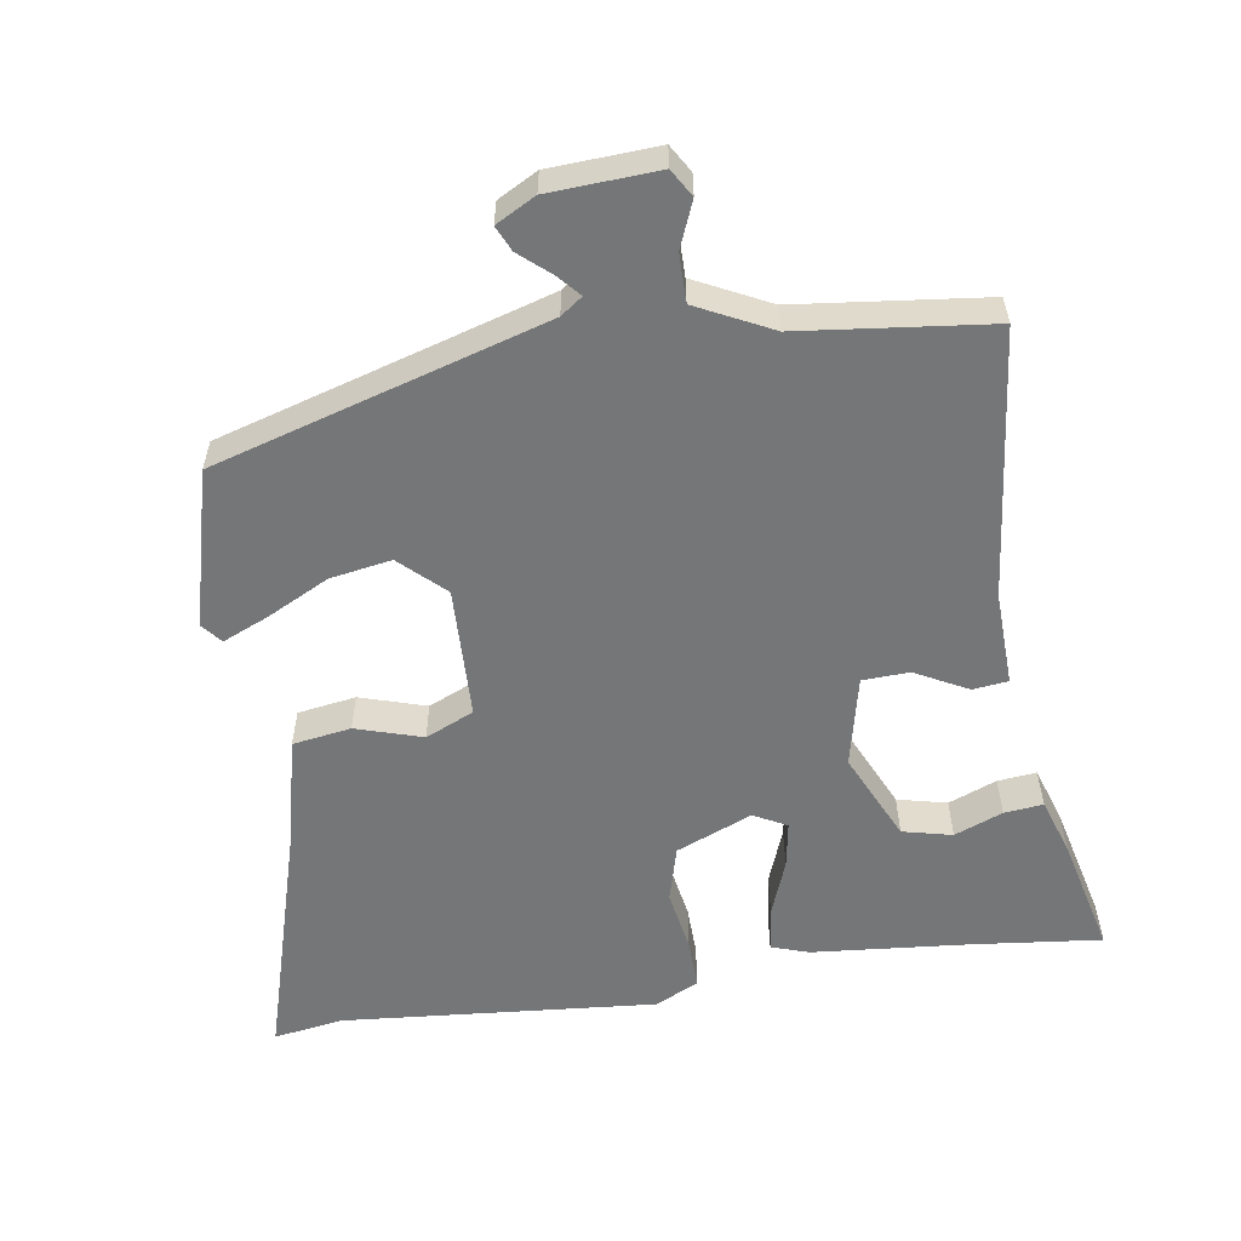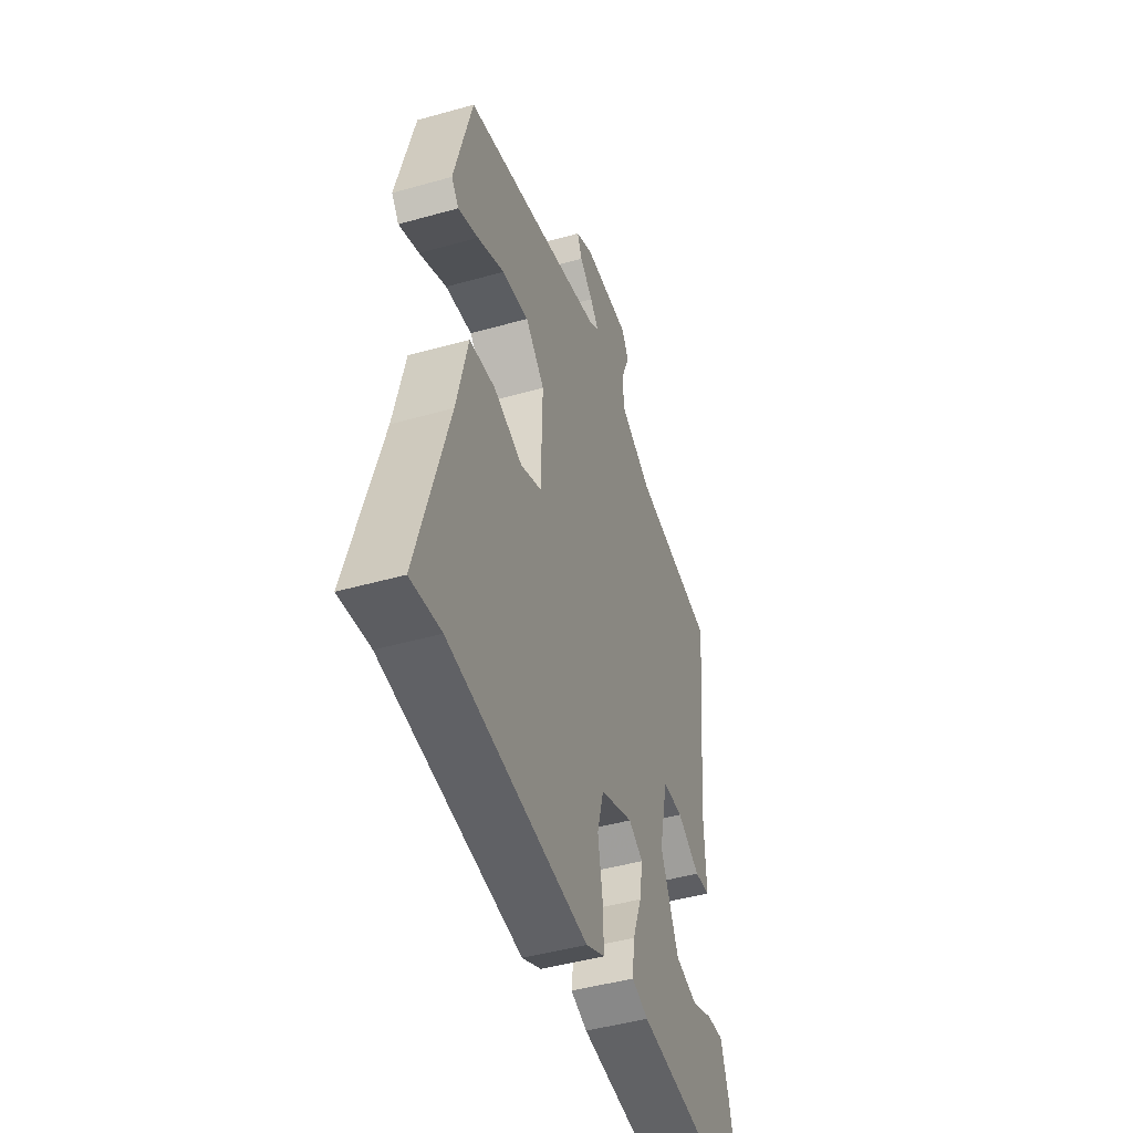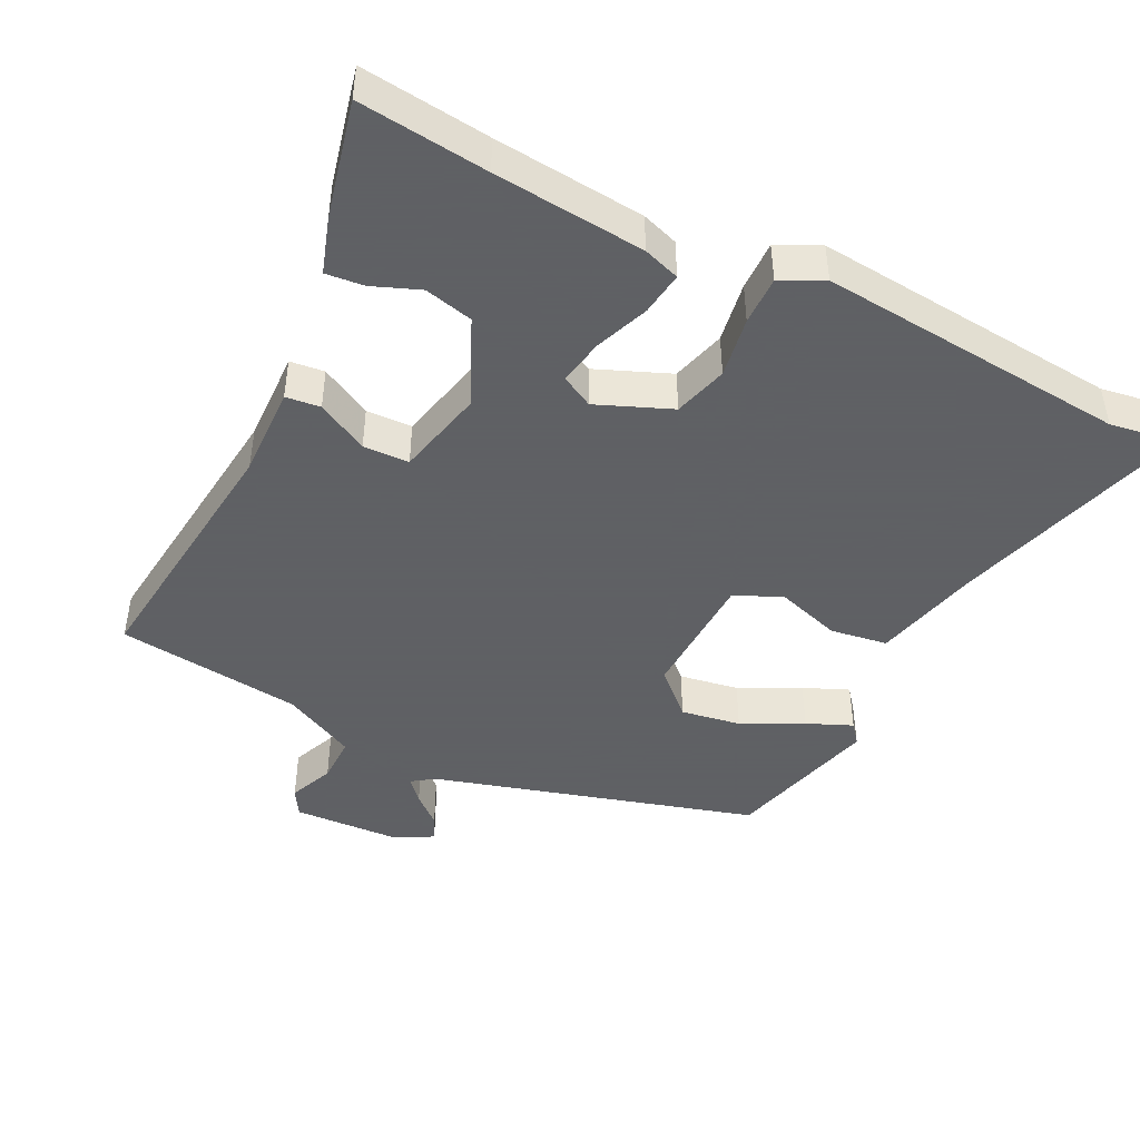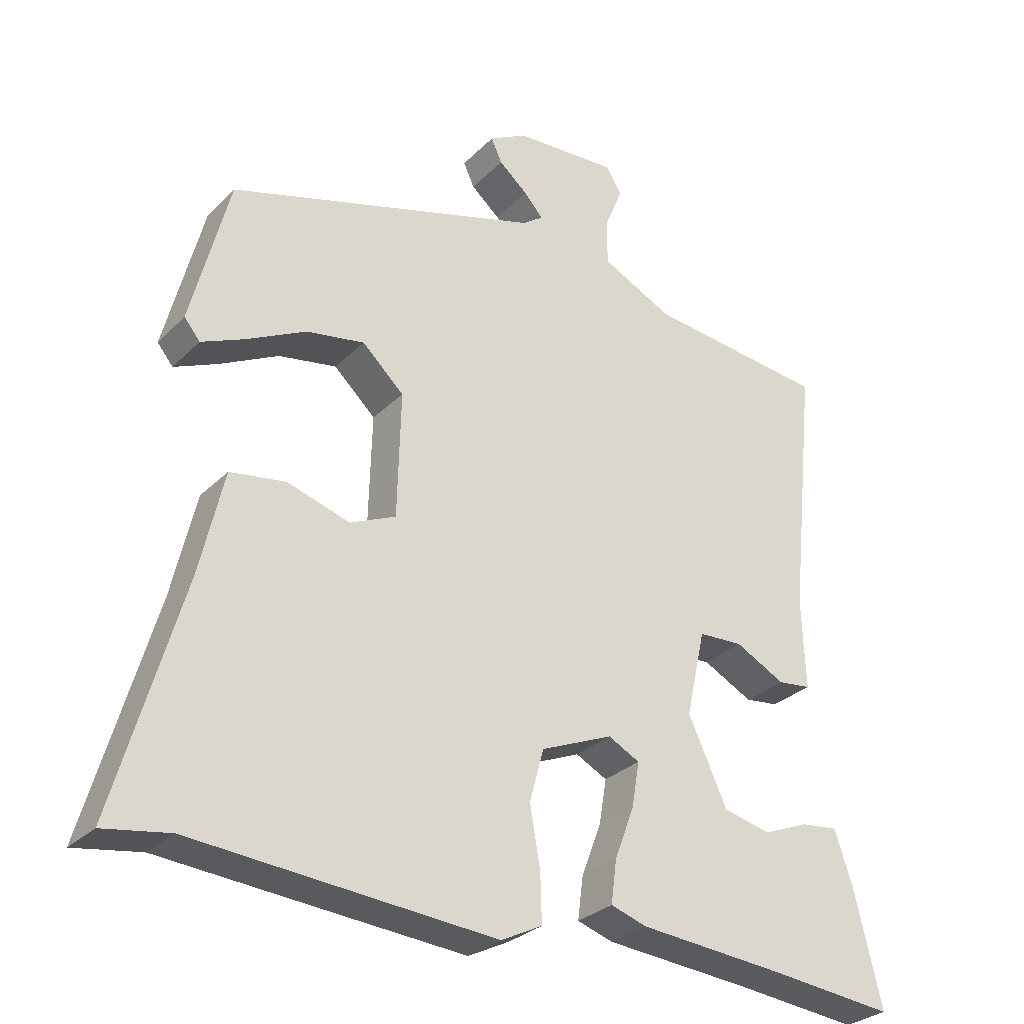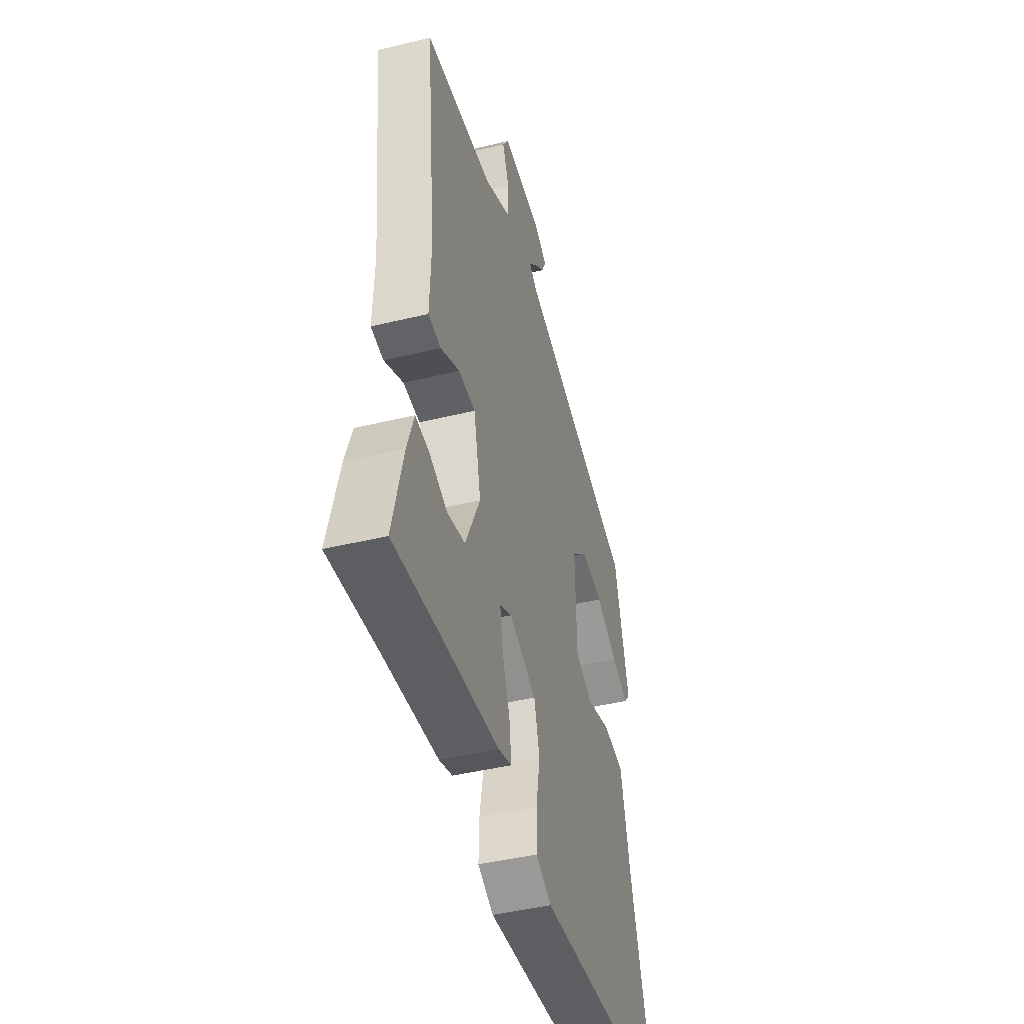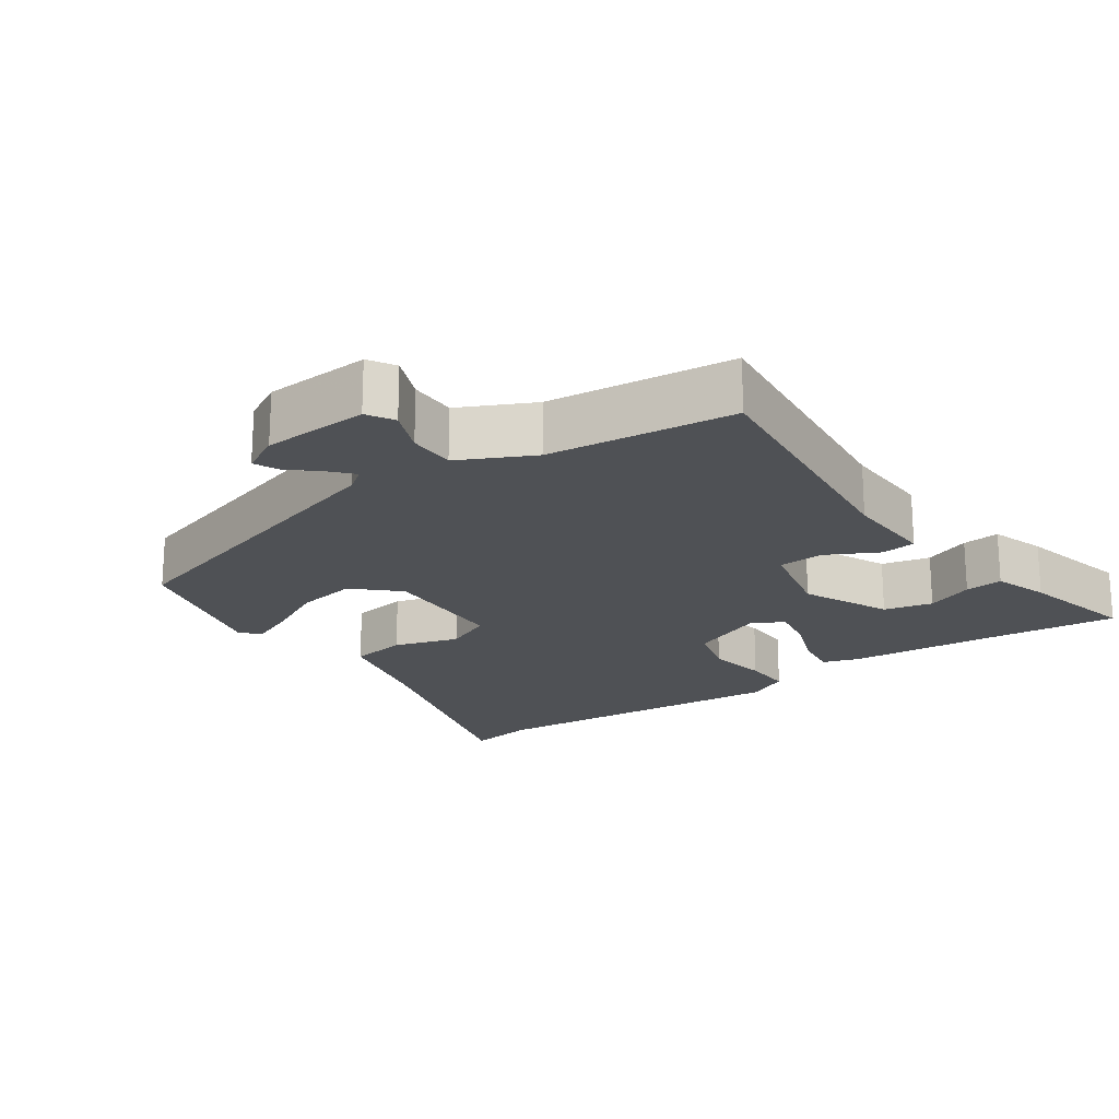
<metadata>
{"format":"obj","ext":"obj","renderer":"f3d","projection":"perspective","resolution":1024,"background":"white","views":[{"elev":-56.8,"azim":8.5,"up":"+Y"},{"elev":-46.2,"azim":-72.1,"up":"+Z"},{"elev":-45.3,"azim":153.0,"up":"+Y"},{"elev":-29.2,"azim":-35.1,"up":"+Z"},{"elev":-44.5,"azim":105.8,"up":"+Z"},{"elev":-20.1,"azim":34.8,"up":"+Y"}]}
</metadata>
<code>
v 0.507 0.07 0.443
v 0.468 0.07 0.07
v 0.473 0.07 -0.061
v 0.424 0.07 -0.067
v 0.351 0.07 -0.029
v 0.286 0.07 -0.032
v 0.258 0.07 -0.158
v 0.315 0.07 -0.281
v 0.384 0.07 -0.297
v 0.451 0.07 -0.27
v 0.505 0.07 -0.264
v 0.531 0.07 -0.342
v 0.571 0.07 -0.507
v 0.388 0.07 -0.488
v 0.174 0.07 -0.47
v 0.122 0.07 -0.453
v 0.13 0.07 -0.391
v 0.159 0.07 -0.314
v 0.17 0.07 -0.249
v 0.124 0.07 -0.225
v 0.019 0.07 -0.269
v -0.002 0.07 -0.346
v 0.013 0.07 -0.432
v 0.015 0.07 -0.502
v -0.045 0.07 -0.532
v -0.484 0.07 -0.497
v -0.58 0.07 -0.513
v -0.483 0.07 -0.174
v -0.448 0.07 -0.023
v -0.367 0.07 -0.01
v -0.275 0.07 -0.038
v -0.208 0.07 -0.008
v -0.203 0.07 0.175
v -0.264 0.07 0.232
v -0.349 0.07 0.217
v -0.435 0.07 0.173
v -0.499 0.07 0.145
v -0.522 0.07 0.173
v -0.466 0.07 0.391
v -0.008 0.07 0.529
v 0.022 0.07 0.551
v -0.006 0.07 0.582
v -0.048 0.07 0.618
v -0.064 0.07 0.653
v -0.009 0.07 0.683
v 0.142 0.07 0.692
v 0.165 0.07 0.654
v 0.139 0.07 0.59
v 0.139 0.07 0.523
v 0.243 0.07 0.472
v 0.507 0 0.443
v 0.468 0 0.07
v 0.473 0 -0.061
v 0.424 0 -0.067
v 0.351 0 -0.029
v 0.286 0 -0.032
v 0.258 0 -0.158
v 0.315 0 -0.281
v 0.384 0 -0.297
v 0.451 0 -0.27
v 0.505 0 -0.264
v 0.531 0 -0.342
v 0.571 0 -0.507
v 0.388 0 -0.488
v 0.174 0 -0.47
v 0.122 0 -0.453
v 0.13 0 -0.391
v 0.159 0 -0.314
v 0.17 0 -0.249
v 0.124 0 -0.225
v 0.019 0 -0.269
v -0.002 0 -0.346
v 0.013 0 -0.432
v 0.015 0 -0.502
v -0.045 0 -0.532
v -0.484 0 -0.497
v -0.58 0 -0.513
v -0.483 0 -0.174
v -0.448 0 -0.023
v -0.367 0 -0.01
v -0.275 0 -0.038
v -0.208 0 -0.008
v -0.203 0 0.175
v -0.264 0 0.232
v -0.349 0 0.217
v -0.435 0 0.173
v -0.499 0 0.145
v -0.522 0 0.173
v -0.466 0 0.391
v -0.008 0 0.529
v 0.022 0 0.551
v -0.006 0 0.582
v -0.048 0 0.618
v -0.064 0 0.653
v -0.009 0 0.683
v 0.142 0 0.692
v 0.165 0 0.654
v 0.139 0 0.59
v 0.139 0 0.523
v 0.243 0 0.472
f 46 47 48
f 45 46 48
f 44 45 48
f 43 44 48
f 42 43 48
f 41 42 48 49
f 40 41 49 50
f 38 39 40
f 37 38 40
f 36 37 40
f 35 36 40
f 34 35 40 50
f 28 29 30 31
f 28 31 32
f 27 28 32
f 26 27 32
f 25 26 32
f 24 25 32
f 23 24 32
f 22 23 32
f 21 22 32 33
f 16 17 18
f 15 16 18
f 14 15 18
f 14 18 19
f 12 13 14
f 11 12 14
f 10 11 14
f 9 10 14
f 8 9 14 19
f 7 8 19 20
f 2 3 4 5
f 2 5 6
f 1 2 6
f 50 1 6
f 34 50 6
f 33 34 6
f 20 21 33
f 7 20 33
f 6 7 33
f 98 97 96
f 98 96 95
f 98 95 94
f 98 94 93
f 98 93 92
f 99 98 92 91
f 100 99 91 90
f 90 89 88
f 90 88 87
f 90 87 86
f 90 86 85
f 100 90 85 84
f 81 80 79 78
f 82 81 78
f 82 78 77
f 82 77 76
f 82 76 75
f 82 75 74
f 82 74 73
f 82 73 72
f 83 82 72 71
f 68 67 66
f 68 66 65
f 68 65 64
f 69 68 64
f 64 63 62
f 64 62 61
f 64 61 60
f 64 60 59
f 69 64 59 58
f 70 69 58 57
f 55 54 53 52
f 56 55 52
f 56 52 51
f 56 51 100
f 56 100 84
f 56 84 83
f 83 71 70
f 83 70 57
f 83 57 56
f 1 51 52 2
f 2 52 53 3
f 3 53 54 4
f 4 54 55 5
f 5 55 56 6
f 6 56 57 7
f 7 57 58 8
f 8 58 59 9
f 9 59 60 10
f 10 60 61 11
f 11 61 62 12
f 12 62 63 13
f 13 63 64 14
f 14 64 65 15
f 15 65 66 16
f 16 66 67 17
f 17 67 68 18
f 18 68 69 19
f 19 69 70 20
f 20 70 71 21
f 21 71 72 22
f 22 72 73 23
f 23 73 74 24
f 24 74 75 25
f 25 75 76 26
f 26 76 77 27
f 27 77 78 28
f 28 78 79 29
f 29 79 80 30
f 30 80 81 31
f 31 81 82 32
f 32 82 83 33
f 33 83 84 34
f 34 84 85 35
f 35 85 86 36
f 36 86 87 37
f 37 87 88 38
f 38 88 89 39
f 39 89 90 40
f 40 90 91 41
f 41 91 92 42
f 42 92 93 43
f 43 93 94 44
f 44 94 95 45
f 45 95 96 46
f 46 96 97 47
f 47 97 98 48
f 48 98 99 49
f 49 99 100 50
f 50 100 51 1

</code>
